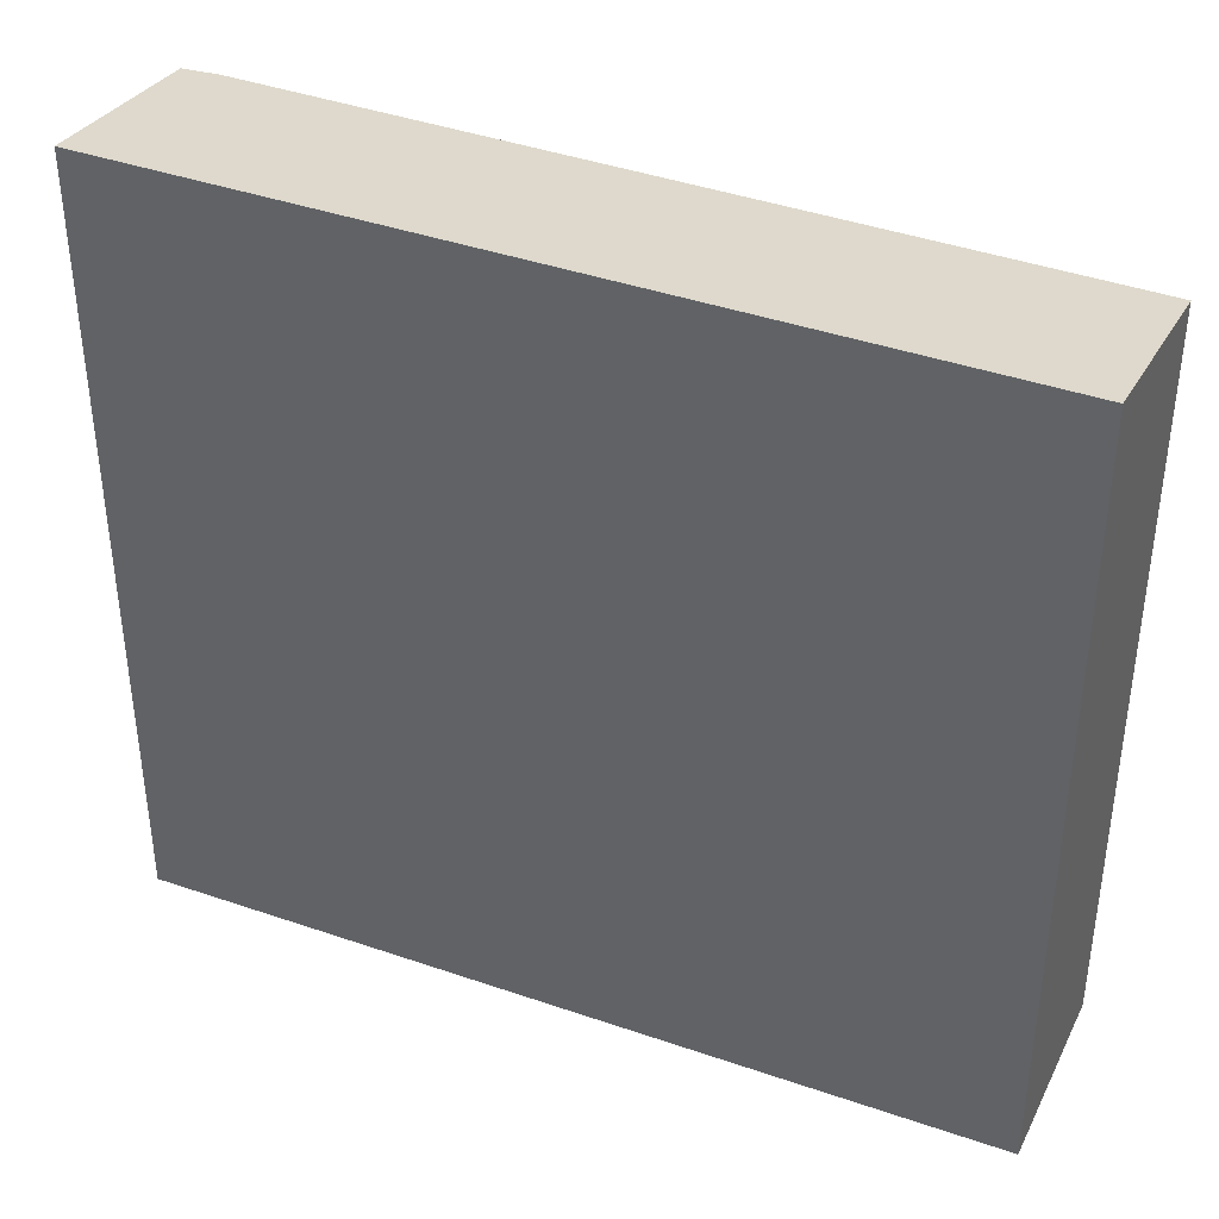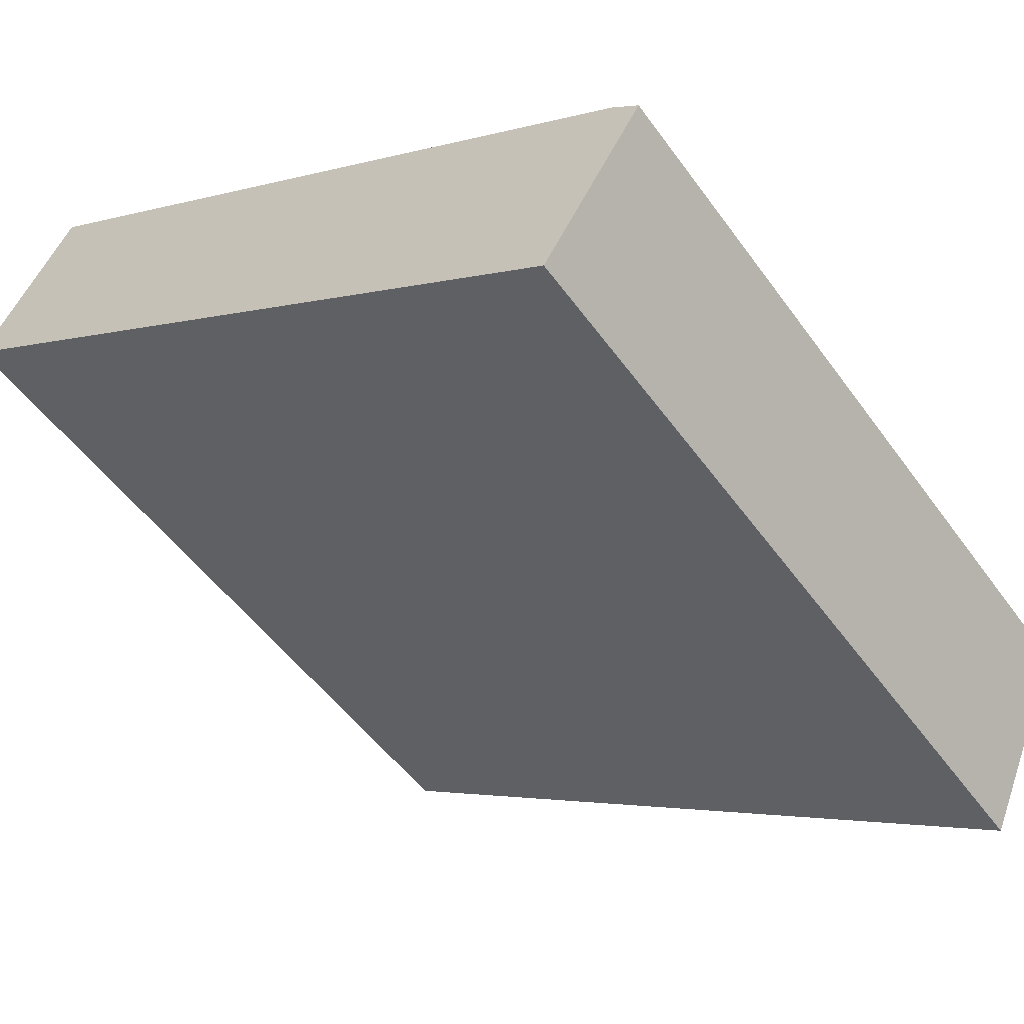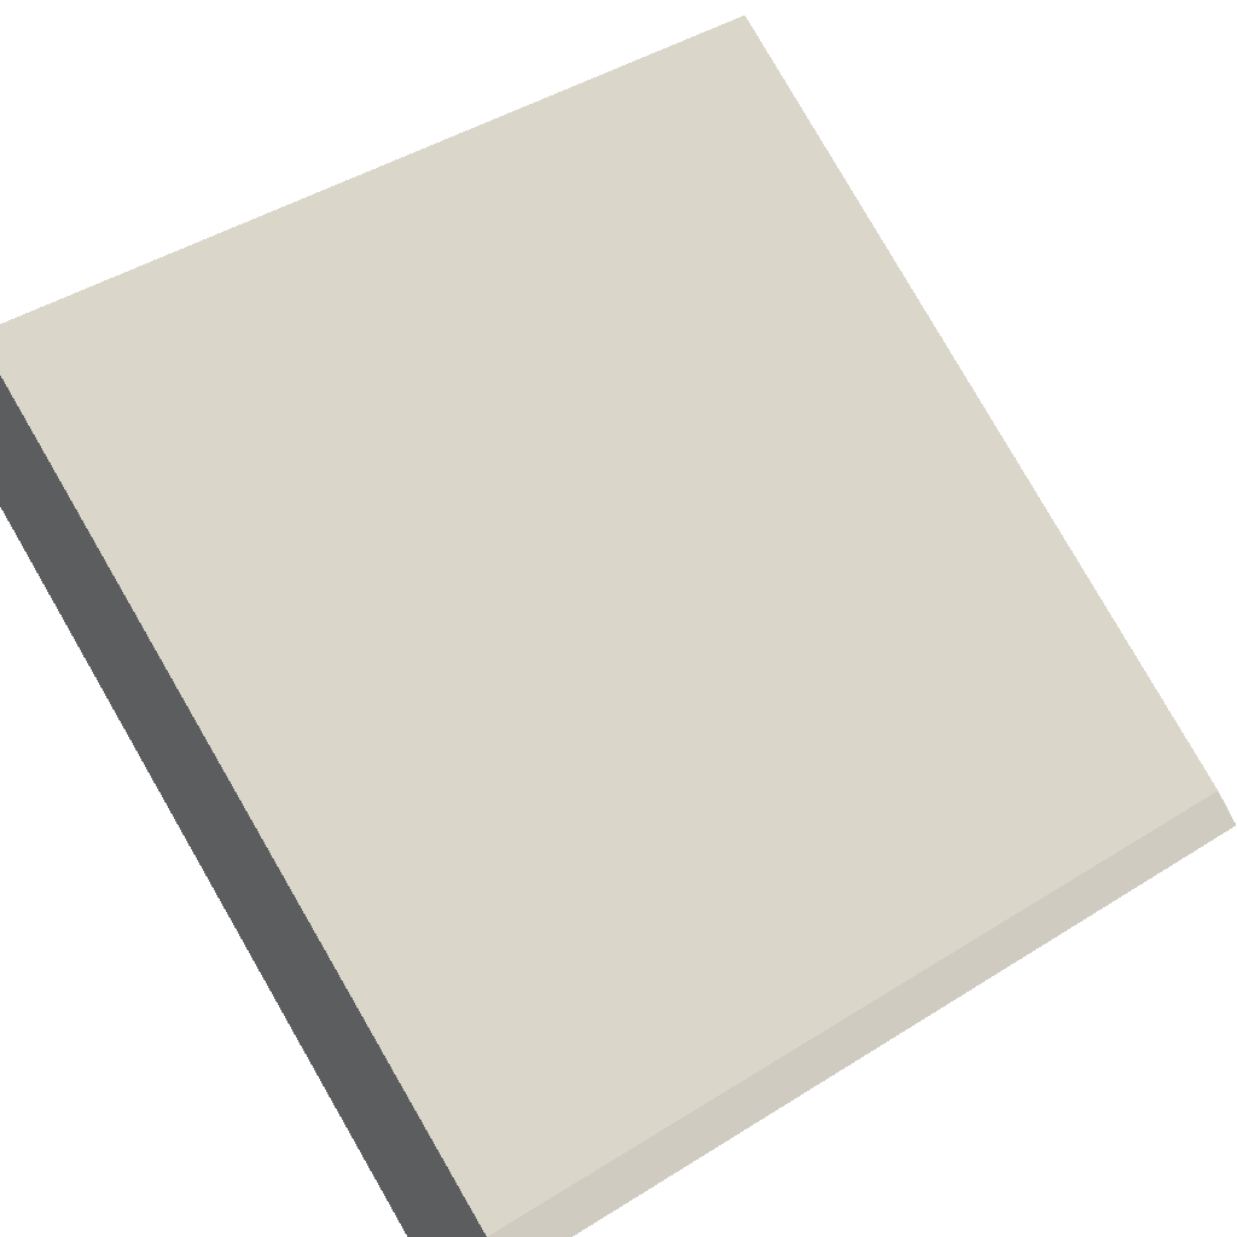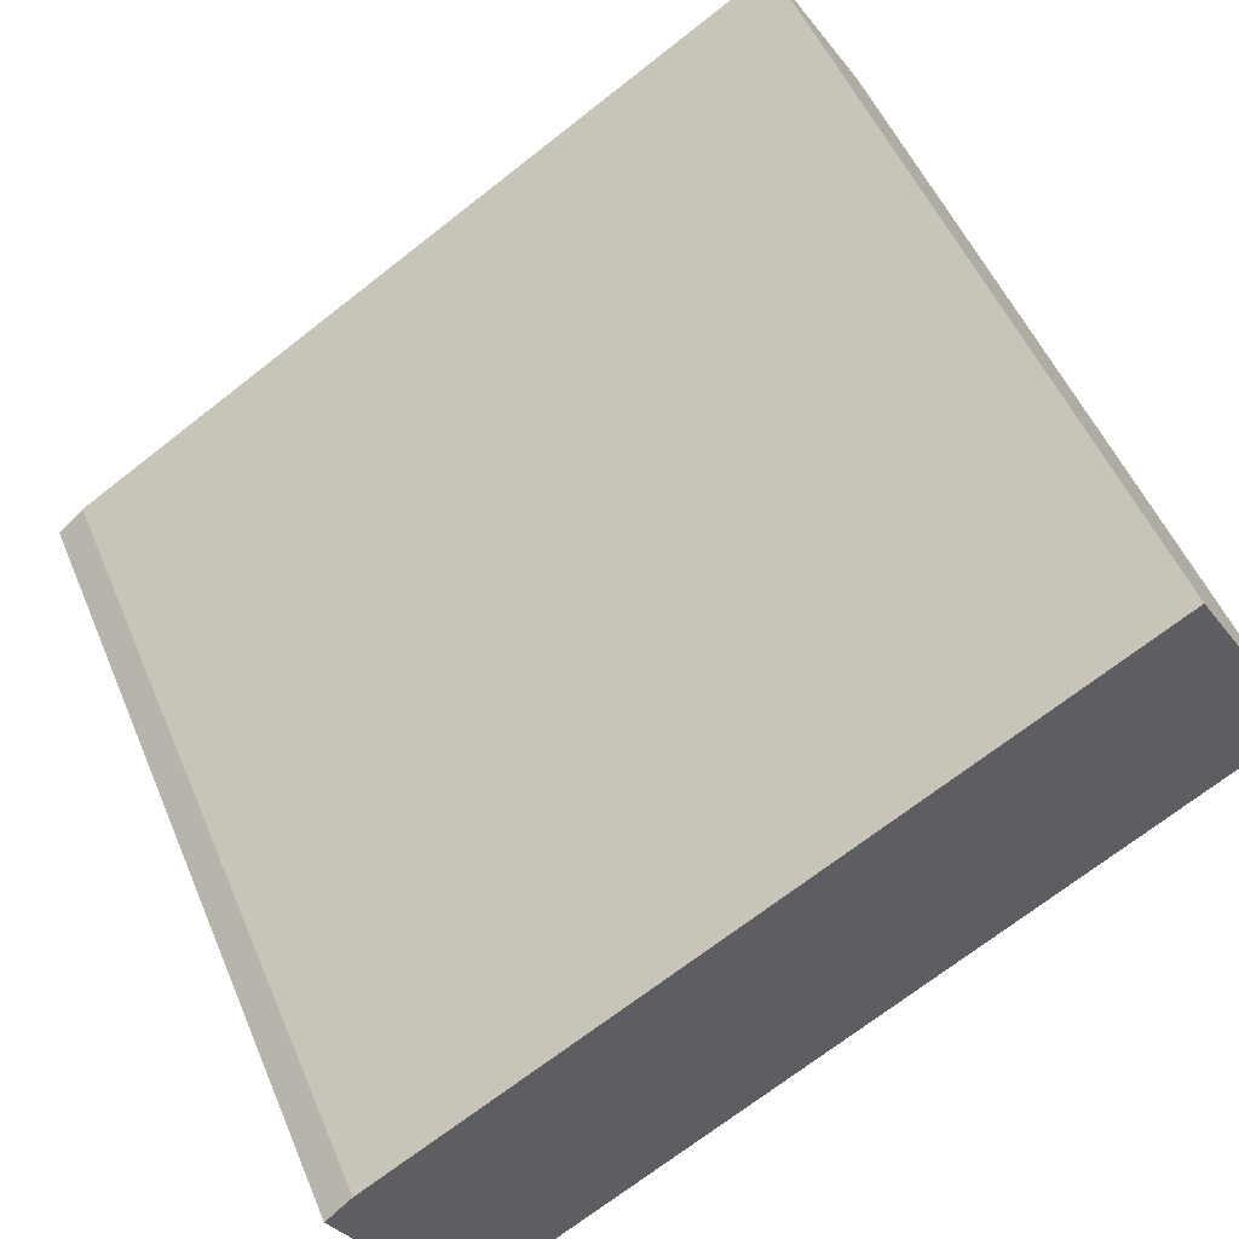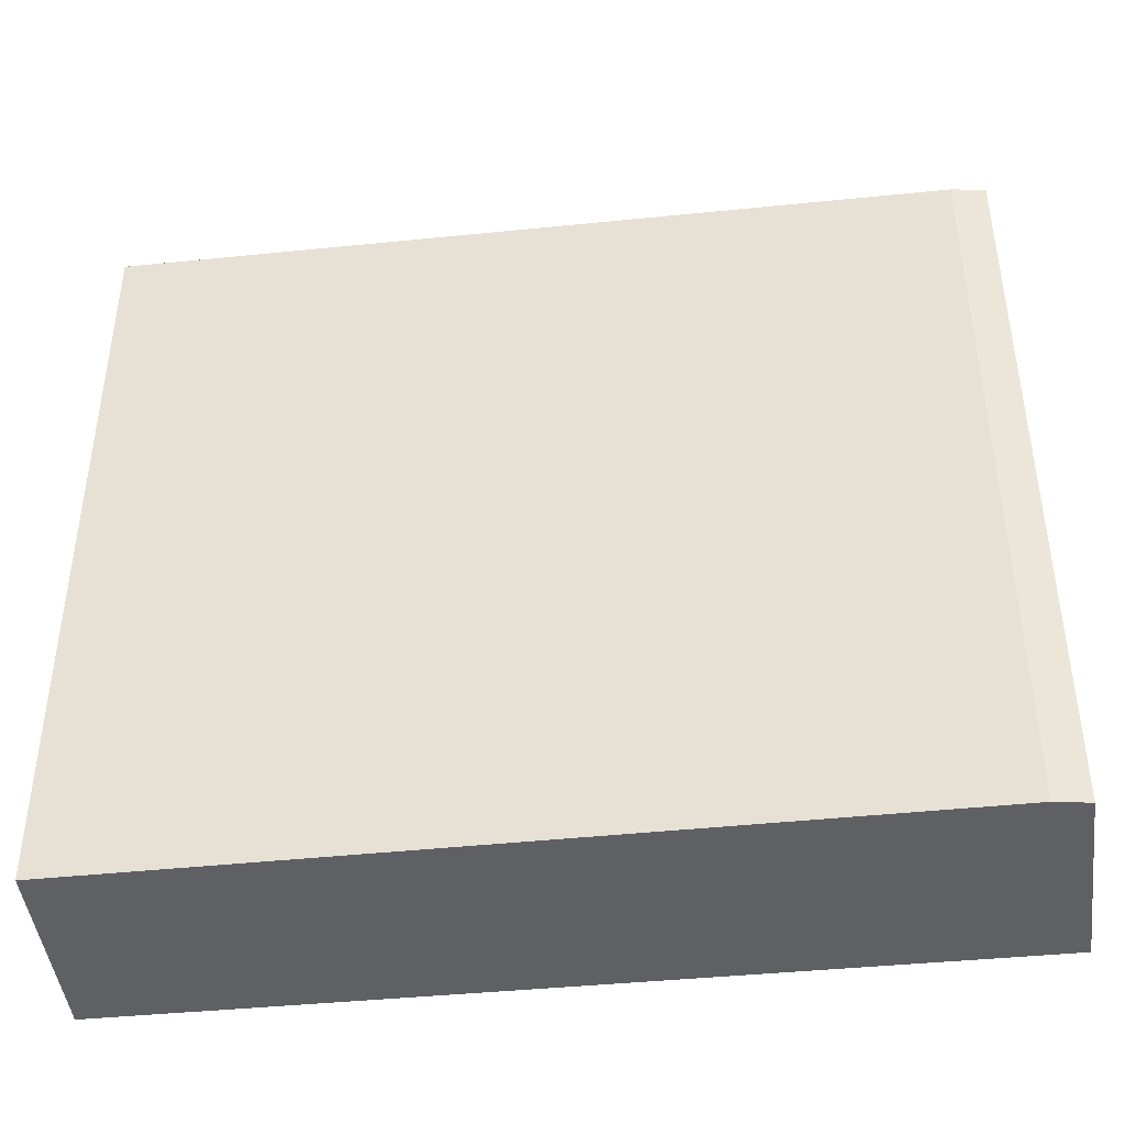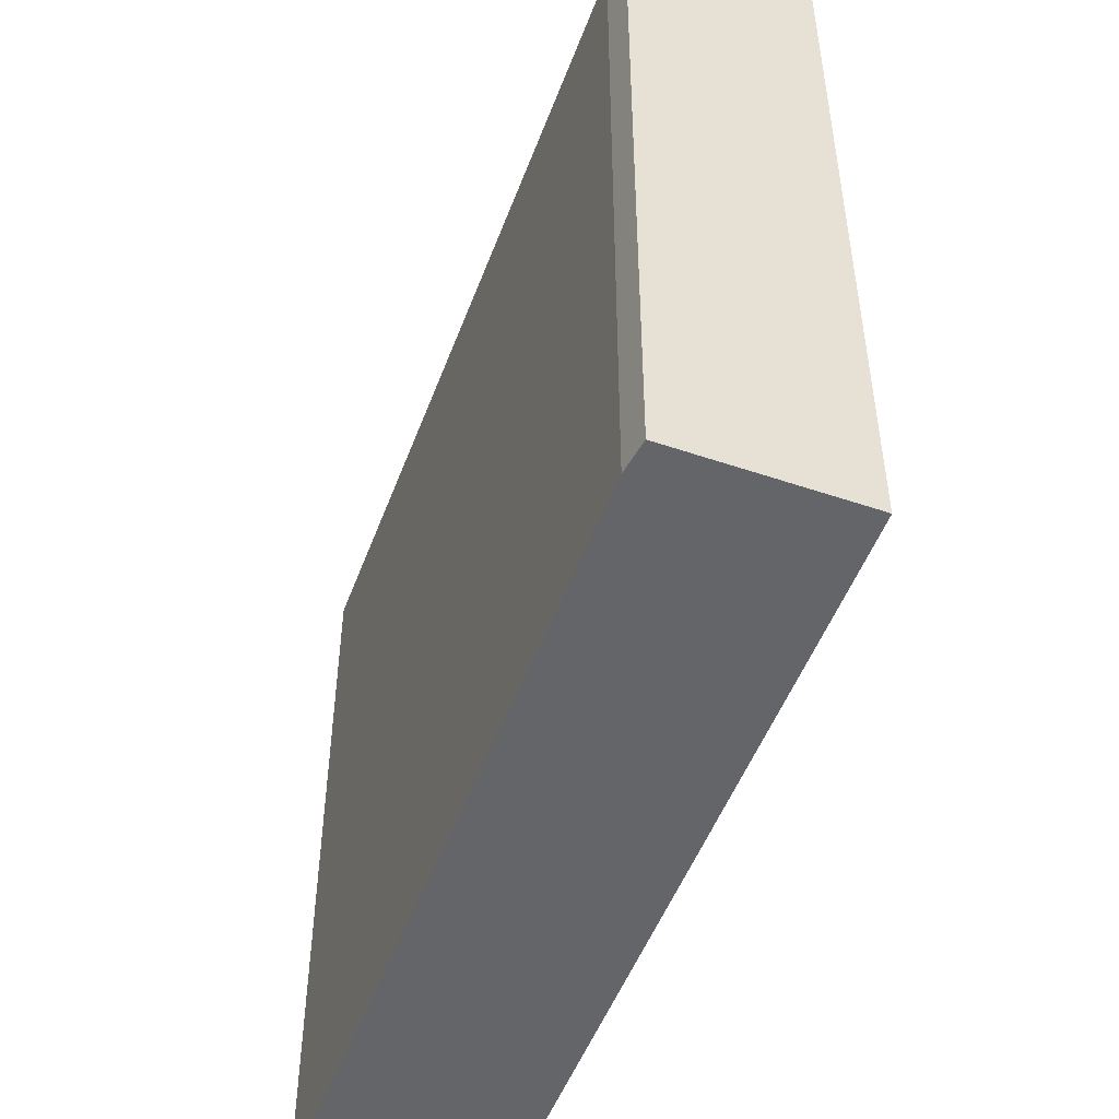
<metadata>
{"format":"obj","ext":"obj","renderer":"f3d","projection":"perspective","resolution":1024,"background":"white","views":[{"elev":40.8,"azim":-125.0,"up":"+Y"},{"elev":-50.8,"azim":34.5,"up":"+Z"},{"elev":44.6,"azim":53.8,"up":"+Z"},{"elev":52.1,"azim":157.5,"up":"+Z"},{"elev":-45.2,"azim":38.4,"up":"+Y"},{"elev":-51.5,"azim":101.4,"up":"+Y"}]}
</metadata>
<code>
v  0 9.42 5.768e-16
v  9.524 9.022 -3.365
v  8.365 9.42 -5.244
v  9.219 9.012 -3.105
v  1.128 9.026 1.875
v  8.365 3.211e-16 -5.244
v  9.524 2.06e-16 -3.365
v  0 0 0
v  1.128 -1.148e-16 1.875
v  9.219 1.901e-16 -3.105
g defaultobject
f 1 2 3
f 2 1 4
f 4 1 5
f 2 6 3
f 6 2 7
f 6 1 3
f 1 6 8
f 8 5 1
f 5 8 9
f 4 7 2
f 7 4 10
f 9 4 5
f 4 9 10
f 7 8 6
f 8 7 10
f 8 10 9

</code>
